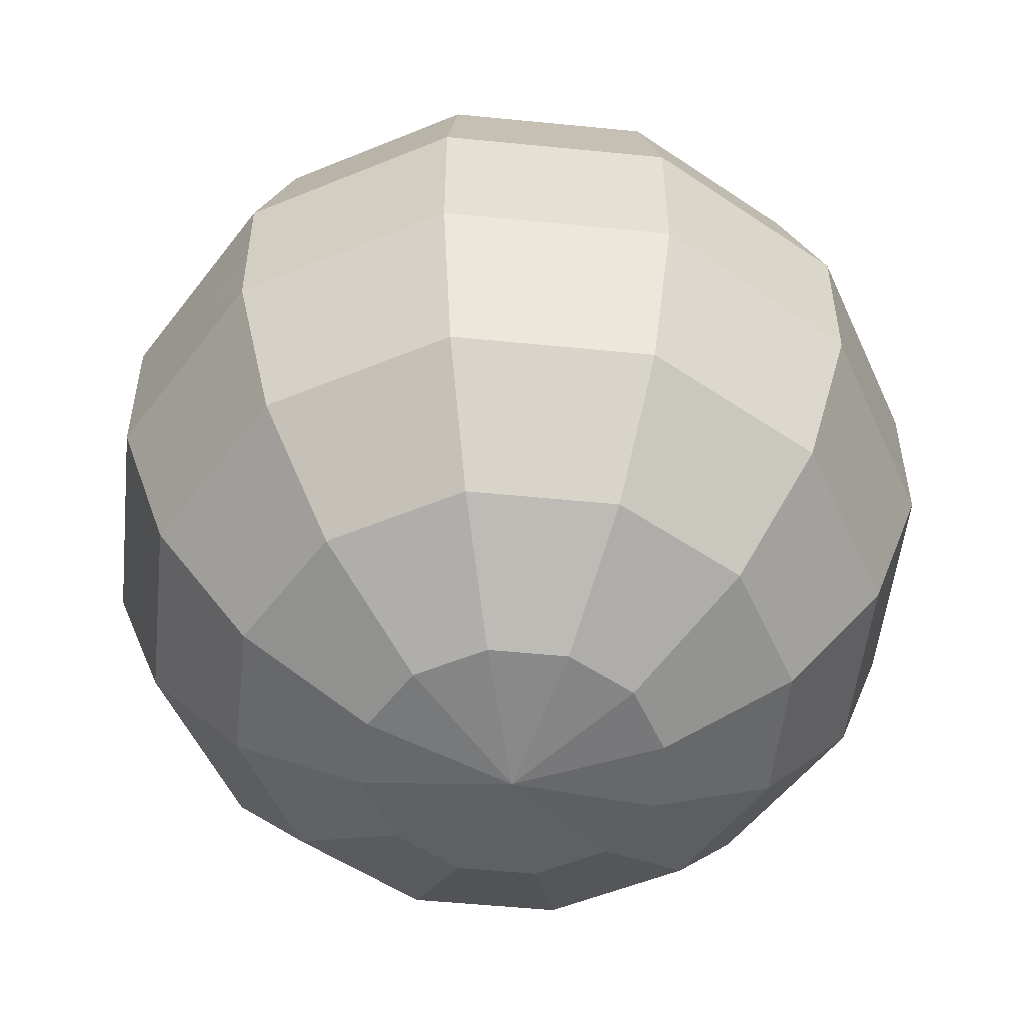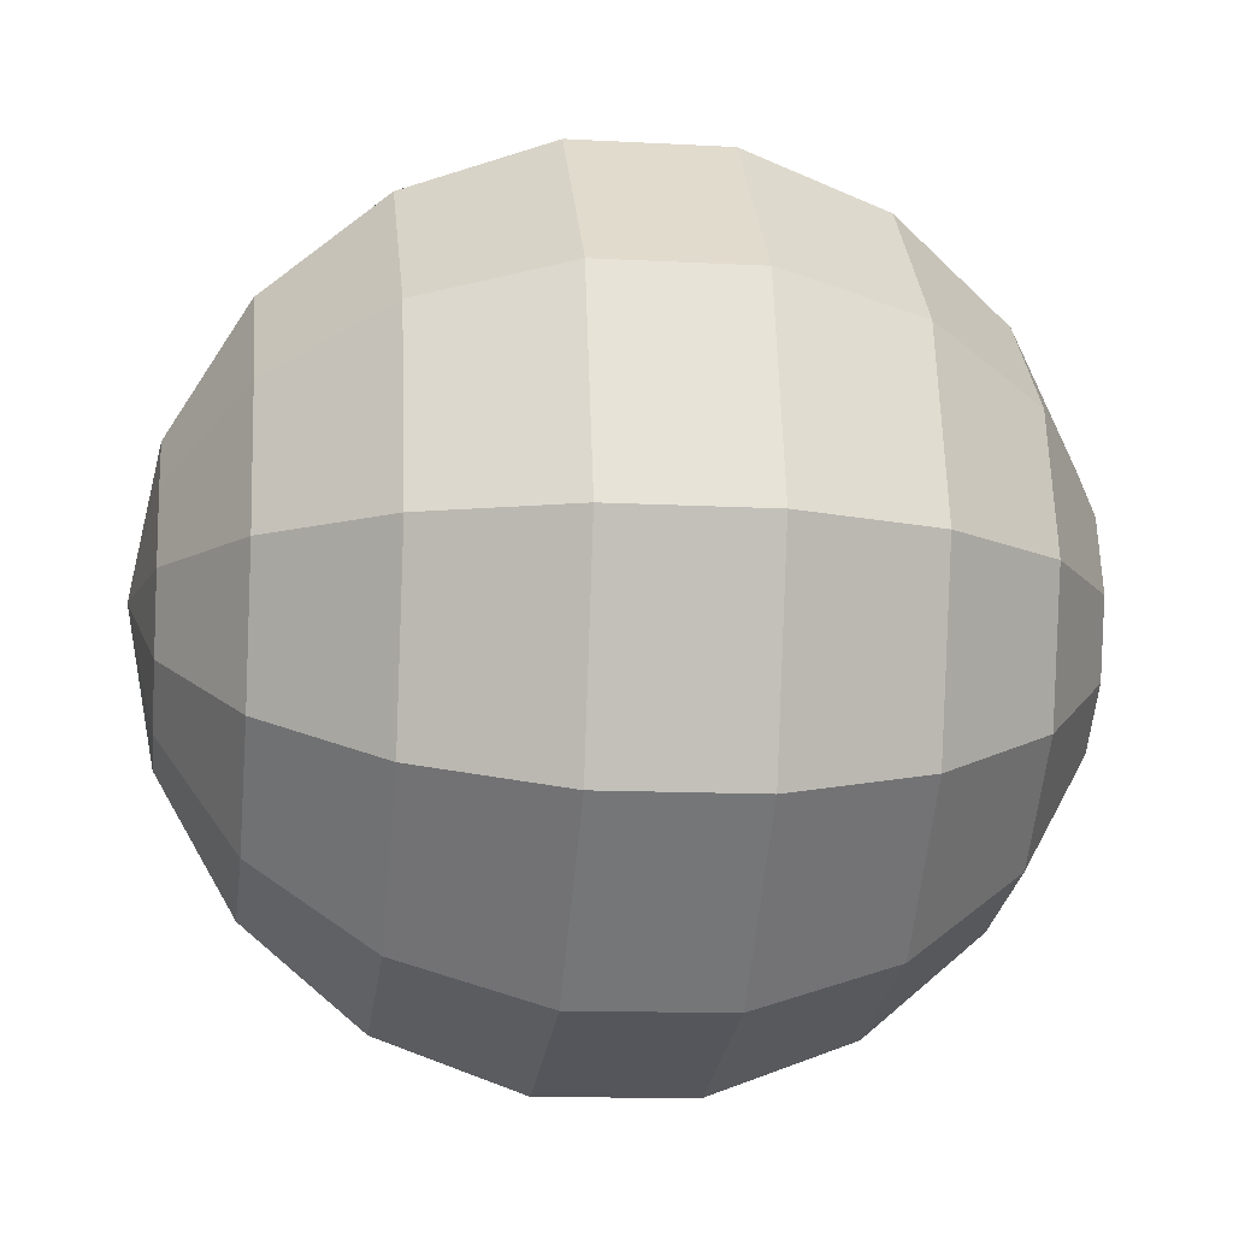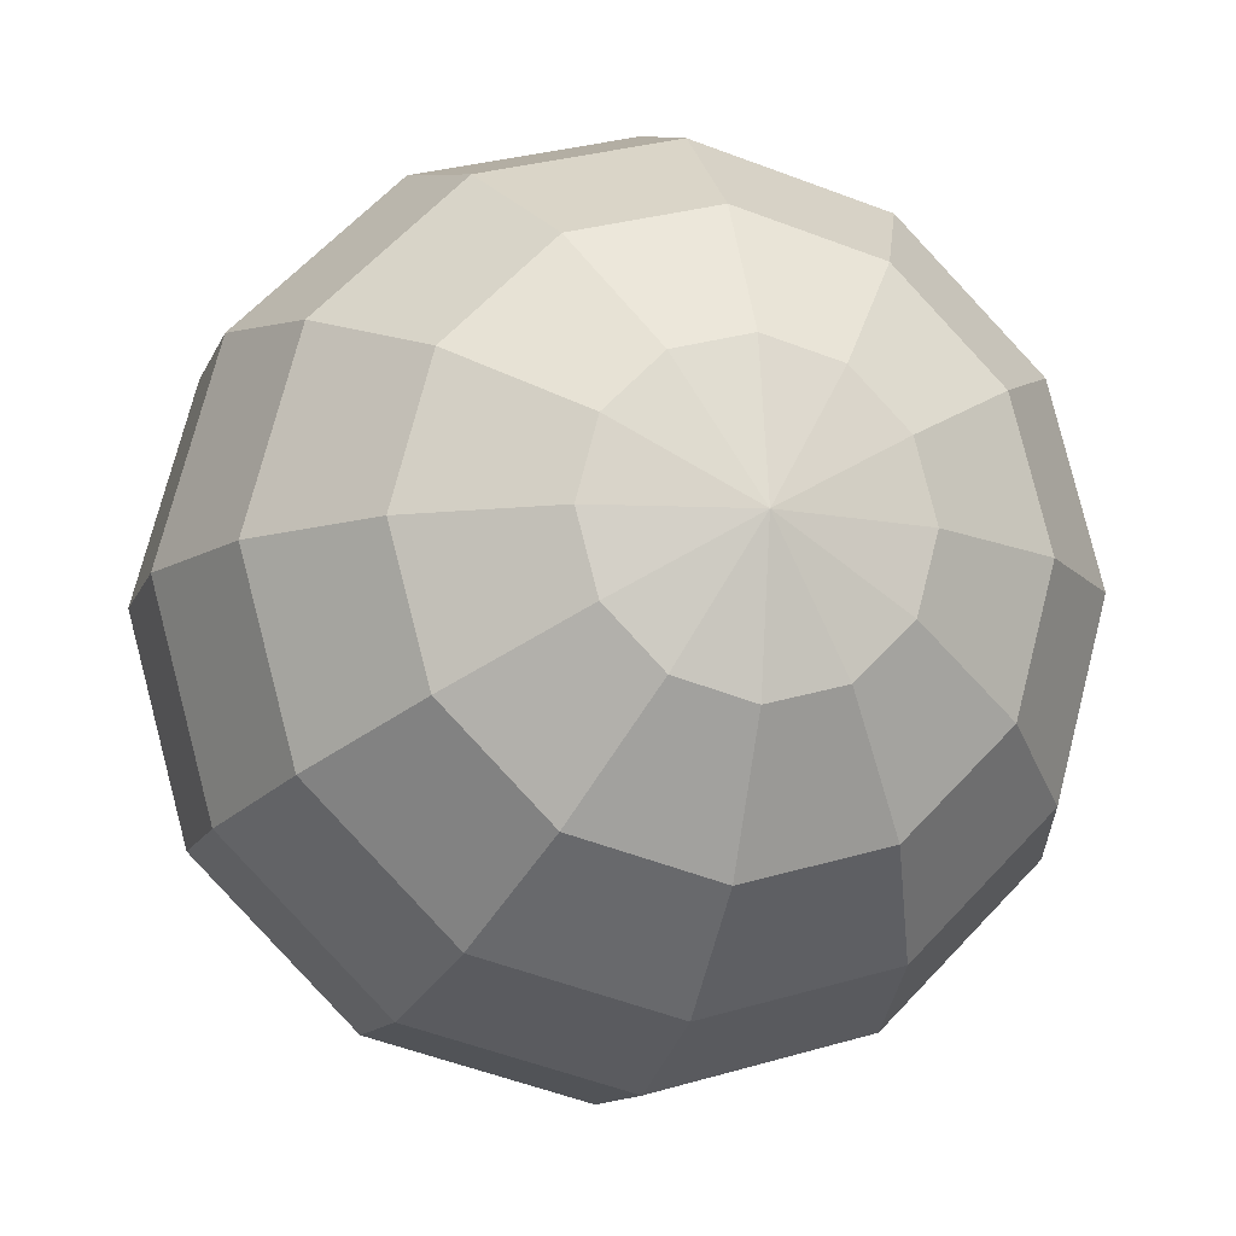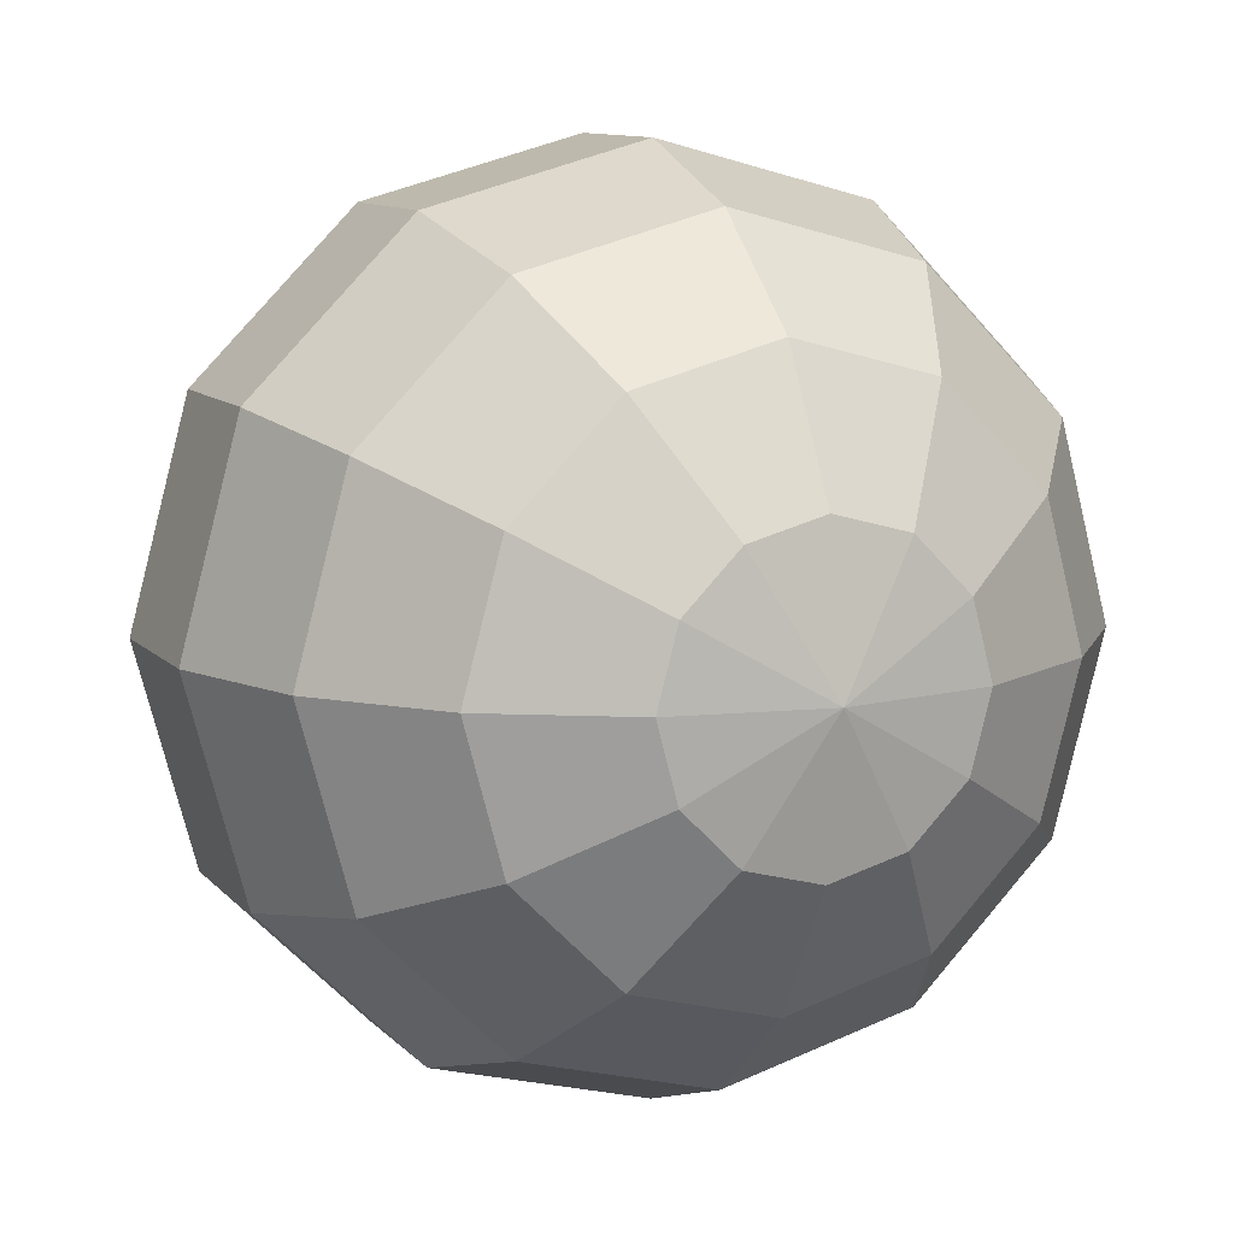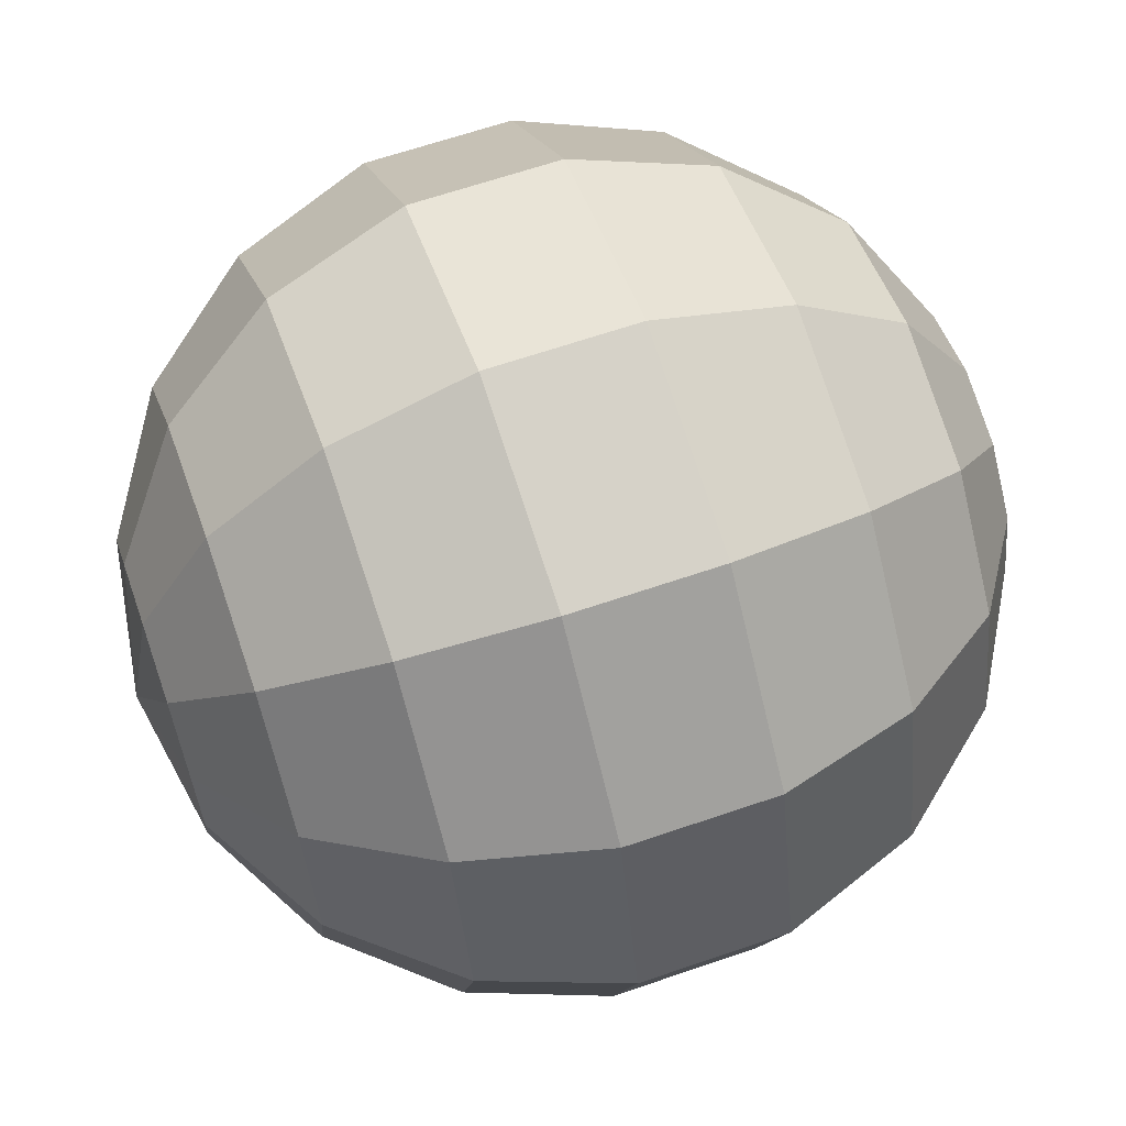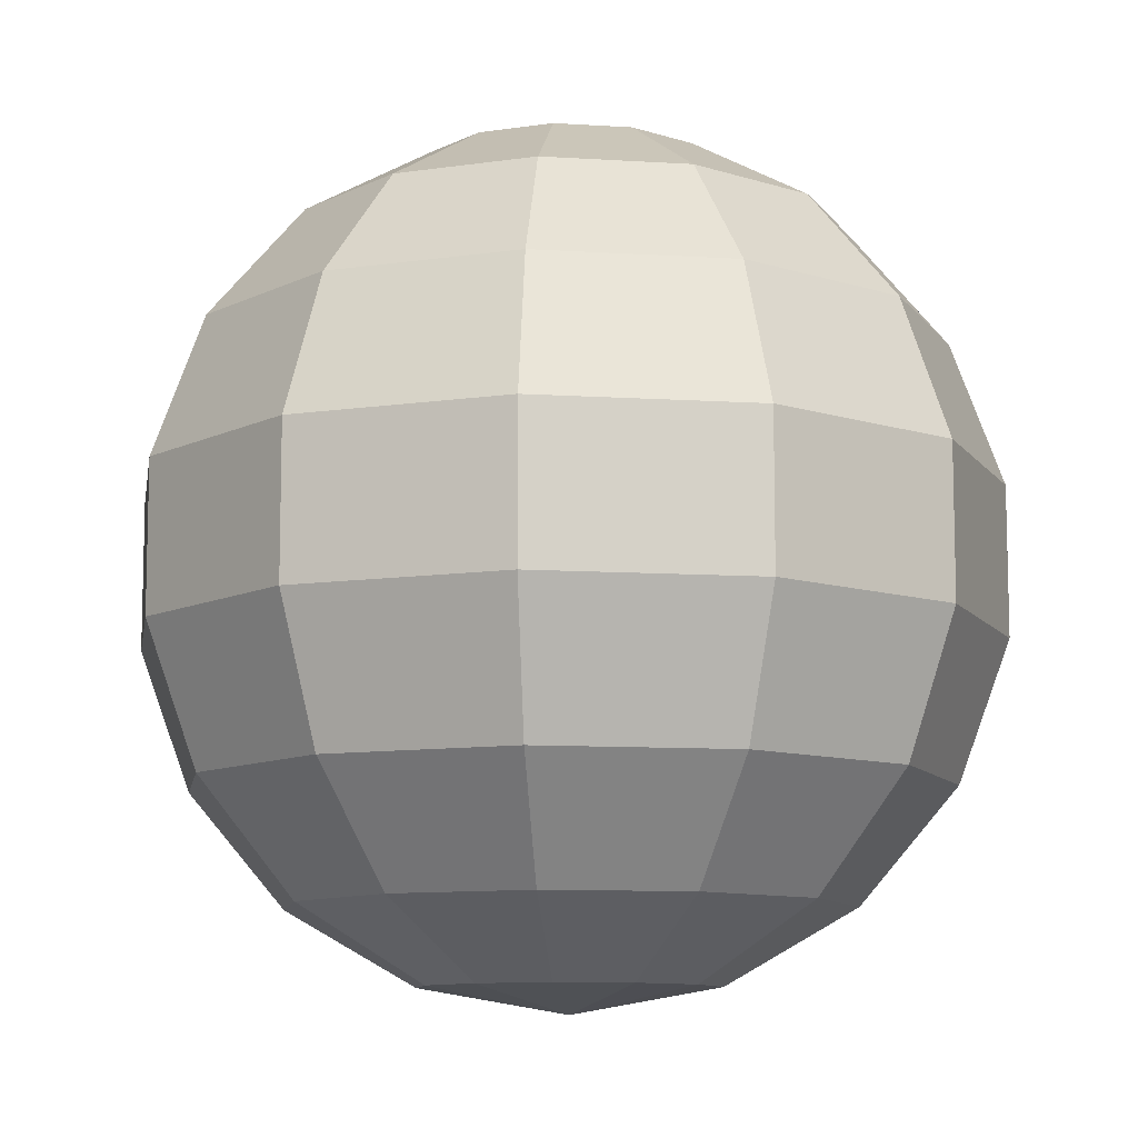
<metadata>
{"format":"obj","ext":"obj","renderer":"f3d","projection":"perspective","resolution":1024,"background":"white","views":[{"elev":-52.9,"azim":8.9,"up":"+Y"},{"elev":-11.6,"azim":-97.7,"up":"+Z"},{"elev":-11.6,"azim":-15.6,"up":"+Z"},{"elev":10.2,"azim":-23.9,"up":"+Z"},{"elev":64.4,"azim":70.9,"up":"+Z"},{"elev":-10.0,"azim":35.8,"up":"+Y"}]}
</metadata>
<code>
v 2.459e-07 0.695 2.384e-07
v -0.2059 0.6531 0.1189
v -0.2377 0.6531 1.192e-07
v -0.1189 0.6531 0.2059
v 1.565e-07 0.6531 0.2377
v 0.1189 0.6531 0.2059
v 0.2059 0.6531 0.1189
v 0.2377 0.6531 2.98e-07
v 0.2059 0.6531 -0.1189
v 0.1189 0.6531 -0.2059
v 3.055e-07 0.6531 -0.2377
v -0.1189 0.6531 -0.2059
v -0.2059 0.6531 -0.1189
v -0.267 0.6229 0.08556
v -0.2916 0.6154 0.04278
v -0.29 0.6229 1.192e-07
v -0.2234 0.5324 0.3869
v -0.3869 0.5324 0.2234
v -0.2964 0.5927 0.1711
v 5.215e-08 0.5324 0.4467
v 0.2234 0.5324 0.3869
v 0.3869 0.5324 0.2234
v 0.4467 0.5324 2.98e-07
v 0.3869 0.5324 -0.2234
v 0.2234 0.5324 -0.3869
v 3.353e-07 0.5324 -0.4467
v -0.2234 0.5324 -0.3869
v -0.3869 0.5324 -0.2234
v -0.3422 0.5927 5.96e-08
v -0.4467 0.5324 5.96e-08
v -0.5212 0.3475 0.3009
v -0.6019 0.3475 -5.96e-08
v -0.3009 0.3475 0.5213
v -5.96e-08 0.3475 0.6019
v 0.3009 0.3475 0.5213
v 0.5212 0.3475 0.3009
v 0.6019 0.3475 2.98e-07
v 0.5616 0.3475 0.1505
v 0.5414 0.3475 0.2257
v 0.5213 0.3475 -0.3009
v 0.5616 0.3475 -0.1505
v 0.3009 0.3475 -0.5212
v 3.278e-07 0.44 -0.5243
v 3.278e-07 0.3937 -0.5631
v 3.278e-07 0.3475 -0.6019
v -0.06069 0.4977 -0.4596
v -0.5212 0.3475 -0.3009
v -0.3009 0.3475 -0.5212
v -0.2622 0.44 -0.4541
v -0.2428 0.4862 -0.4205
v -0.5927 0.1207 0.3422
v -0.6844 0.1207 -1.788e-07
v -0.3422 0.1207 0.5927
v -1.639e-07 0.1207 0.6844
v 0.3422 0.1207 0.5927
v 0.5927 0.1207 0.3422
v 0.4675 0.1207 0.4675
v 0.59 0.2341 0.1984
v 0.6386 0.1207 0.1711
v 0.6157 0.1207 0.2567
v 0.5712 0.3191 -0.1531
v 0.5808 0.2908 -0.1556
v 0.5943 0.2341 -0.1822
v 0.6386 0.1207 -0.1711
v 0.6432 0.2341 2.384e-07
v 0.3422 0.1207 -0.5927
v 0.5927 0.1207 -0.3422
v 2.757e-07 0.1207 -0.6844
v -0.3422 0.1207 -0.5927
v -0.5927 0.1207 -0.3422
v -0.5927 0 0.3422
v -0.6157 -0.06034 0.2567
v -0.6271 -0.1207 0.2139
v -0.6844 -0.1207 -2.98e-07
v -0.3422 -1.192e-07 0.5927
v -0.4675 -1.192e-07 0.4675
v -0.5301 0 0.4049
v -2.533e-07 -0.1207 0.6844
v -0.3422 -0.1207 0.5927
v 0.3422 -0.1207 0.5927
v 0.5301 0.06034 0.4049
v 0.5927 -3.576e-07 0.3422
v 0.5927 -0.1207 0.3422
v 0.5985 0.09051 0.3208
v 0.5985 0.03017 0.3208
v 0.6844 0.1207 2.384e-07
v 0.5927 0.06034 -0.3422
v 0.5927 -0.03017 -0.3422
v 0.5927 -0.1207 -0.3422
v 0.6844 -0.1207 1.192e-07
v 0.4675 0.06034 -0.4675
v 0.2567 0.03017 -0.6157
v 0.3422 0.06034 -0.5927
v -0.3422 -0.1207 -0.5927
v 1.863e-07 -0.1207 -0.6844
v 2.086e-07 -0.06034 -0.6844
v 2.235e-07 -0.03017 -0.6844
v 2.31e-07 2.384e-07 -0.6844
v -0.5927 -0.1207 -0.3422
v -0.5301 -0.1207 -0.4049
v -0.4675 -0.1207 -0.4675
v -0.6386 -0.1207 -0.1711
v -0.6023 -0.1632 0.2489
v -0.5659 -0.2057 0.3267
v -0.5391 -0.2908 0.3113
v -0.6432 -0.2341 -3.576e-07
v -0.5927 -0.1207 0.3422
v -0.3216 -0.2341 0.557
v -0.1711 -0.1774 0.618
v -2.682e-07 -0.2057 0.6535
v -2.906e-07 -0.2908 0.6225
v -0.3009 -0.3475 0.5212
v 0.3216 -0.2341 0.557
v 0.557 -0.2341 0.3216
v 0.6019 -0.3475 5.96e-08
v 0.5212 -0.3475 0.3009
v 0.629 -0.149 -0.1685
v 0.3422 -0.1207 -0.5927
v 0.3009 -0.3475 -0.5212
v 0.5212 -0.3475 -0.3009
v 8.196e-08 -0.3475 -0.6019
v -0.3009 -0.3475 -0.5213
v -0.6001 -0.2341 -0.1608
v -0.5785 -0.2341 -0.2412
v -0.5749 -0.1774 -0.3319
v -0.6019 -0.3475 -3.576e-07
v -0.5213 -0.3475 0.3009
v -0.3869 -0.5324 0.2234
v -0.4467 -0.5324 -3.576e-07
v -0.2234 -0.5324 0.3869
v -3.055e-07 -0.3475 0.6019
v -3.204e-07 -0.5324 0.4467
v 0.3009 -0.3475 0.5213
v 0.2234 -0.5324 0.3869
v 0.3869 -0.5324 0.2234
v 0.4467 -0.5324 -5.96e-08
v 0.3869 -0.5324 -0.2234
v 0.2234 -0.5324 -0.3869
v -3.725e-08 -0.5324 -0.4467
v -0.2234 -0.5324 -0.3869
v -0.5213 -0.3475 -0.3009
v -0.3869 -0.5324 -0.2234
v -0.2059 -0.6531 0.1189
v -0.2377 -0.6531 -2.98e-07
v -0.1189 -0.6531 0.2059
v -2.98e-07 -0.6531 0.2377
v 0.1189 -0.6531 0.2059
v 0.2059 -0.6531 0.1189
v 0.2377 -0.6531 -1.788e-07
v 0.2059 -0.6531 -0.1189
v 0.1189 -0.6531 -0.2059
v -1.49e-07 -0.6531 -0.2377
v -0.1189 -0.6531 -0.2059
v -0.2059 -0.6531 -0.1189
v -2.459e-07 -0.695 -2.384e-07
v 0.04278 -0.06789 -0.673
v 0.4675 0.09051 -0.4675
v 0.3422 0 -0.5927
v 0.3422 -0.06034 -0.5927
v 0.4049 -0.0528 -0.5301
v 0.4675 -0.04526 -0.4675
v 0.3422 0.03017 -0.5927
v 0.4049 0.03017 -0.5301
v 0.5655 0.3191 -0.1744
v 0.5772 0.2341 -0.2463
v 0.5301 -0.08297 -0.4049
v -0.5794 -0.2908 -0.1608
v -0.4943 -0.1349 -0.4336
v -0.5212 -0.149 -0.3997
v -0.4386 -0.2235 -0.4453
v -0.5212 -0.2483 -0.3503
v -0.4049 -0.06034 0.5301
v 0.3164 -0.2624 0.5481
v -0.03277 0.3995 -0.5495
v -0.1214 0.4631 -0.4724
v -0.1517 0.492 -0.44
v -0.2932 0.6078 0.08556
v 0.5694 0.2908 -0.1984
v -0.4661 -0.2731 -0.3931
v -0.4111 -0.2483 -0.4605
v -0.5212 -0.2979 -0.3256
o group646701568
g mesh646701568
f 3 2 1
f 2 4 1
f 4 5 1
f 5 6 1
f 6 7 1
f 7 8 1
f 8 9 1
f 9 10 1
f 10 11 1
f 11 12 1
f 12 13 1
f 13 3 1
f 19 18 17 4 2
f 17 20 5 4
f 20 21 6 5
f 21 22 7 6
f 22 23 8 7
f 23 24 9 8
f 24 25 10 9
f 25 26 11 10
f 26 27 12 11
f 27 28 13 12
f 28 30 29 13
f 32 31 18 30
f 31 33 17 18
f 33 34 20 17
f 34 35 21 20
f 35 36 22 21
f 36 39 38 37 23 22
f 37 41 40 24 23
f 40 42 25 24
f 42 45 44 43 26 25
f 43 46 26
f 50 49 48 47 28 27
f 47 32 30 28
f 52 51 31 32
f 51 53 33 31
f 53 54 34 33
f 54 55 35 34
f 55 57 56 36 35
f 56 60 59 58 39 36
f 65 64 63 62 61 41 37
f 67 66 42 40
f 66 68 45 42
f 68 69 48 45
f 69 70 47 48
f 70 52 32 47
f 74 73 72 71 51 52
f 71 77 76 75 53 51
f 75 79 78 54 53
f 78 80 55 54
f 80 83 82 81 55
f 87 91 67
f 93 92 68 66
f 98 97 96 95 94 69 68
f 94 101 100 99 70 69
f 99 102 74 52 70
f 106 105 104 103 73 74
f 110 113 80 78
f 113 114 83 80
f 114 116 115 90 83
f 115 117 90
f 120 119 118 89
f 119 121 95 118
f 121 122 94 95
f 129 128 127 126
f 128 130 112 127
f 130 132 131 112
f 132 134 133 131
f 134 135 116 133
f 135 136 115 116
f 136 137 120 115
f 137 138 119 120
f 138 139 121 119
f 139 140 122 121
f 140 142 141 122
f 142 129 126 141
f 144 143 128 129
f 143 145 130 128
f 145 146 132 130
f 146 147 134 132
f 147 148 135 134
f 148 149 136 135
f 149 150 137 136
f 150 151 138 137
f 151 152 139 138
f 152 153 140 139
f 153 154 142 140
f 154 144 129 142
f 155 143 144
f 155 145 143
f 155 146 145
f 155 147 146
f 155 148 147
f 155 149 148
f 155 150 149
f 155 151 150
f 155 152 151
f 155 153 152
f 155 154 153
f 155 144 154
f 156 118 95 96
f 91 157 67
f 92 158 98
f 157 93 66 67
f 87 158 163 91
f 164 40 41
f 61 164 41
f 163 158 162
f 156 96 97
f 92 162 158
f 160 166 89 118 159
f 167 141 126
f 106 74 102
f 168 100 101
f 94 170 168
f 170 171 169
f 171 125 169
f 76 172 79 75
f 172 76 77
f 104 105 108
f 109 110 78 79
f 173 133 116 114
f 111 131 133 173
f 112 131 111
f 124 141 167
f 125 141 124
f 92 98 68
f 165 67 40
f 65 37 38
f 58 38 39
f 117 115 120
f 117 120 89
f 85 90 59 60
f 84 60 56
f 85 82 83 90
f 84 85 60
f 174 45 48 49
f 46 176 50 27 26
f 43 44 174
f 174 44 45
f 29 16 13
f 177 15 16 29 30 18 19
f 14 2 3
f 177 19 14
f 14 19 2
f 15 177 14
f 178 165 40
f 164 178 40
f 179 141 181
f 171 181 125
f 179 181 171
f 170 180 171
f 168 101 94
f 94 122 180
f 94 180 170
f 170 169 168
f 179 180 122
f 179 122 141
f 181 141 125
f 16 15 14 3
f 82 85 84 56
f 90 89 88 87 67 64 86
f 104 108 79 107
f 108 112 111 110 109 79
f 125 124 123 106 102 99
f 87 88 161 160 159 158
f 91 163 162 93 157
f 63 64 67 165
f 92 93 162
f 156 97 98
f 98 158 159 118 156
f 166 161 88 89
f 160 161 166
f 123 167 126 106
f 169 125 99 100
f 168 169 100
f 106 126 127
f 106 127 105
f 72 73 107 71
f 103 104 107 73
f 172 77 71 107 79
f 105 127 112 108
f 110 111 173 113
f 113 173 114
f 123 124 167
f 62 63 165
f 65 86 64
f 90 86 59
f 58 59 86 65 38
f 117 89 90
f 81 82 56 57
f 81 57 55
f 43 174 49
f 175 43 49 50
f 176 175 50
f 176 46 175
f 43 175 46
f 16 3 13
f 61 62 178 164
f 62 165 178
f 180 179 171

</code>
